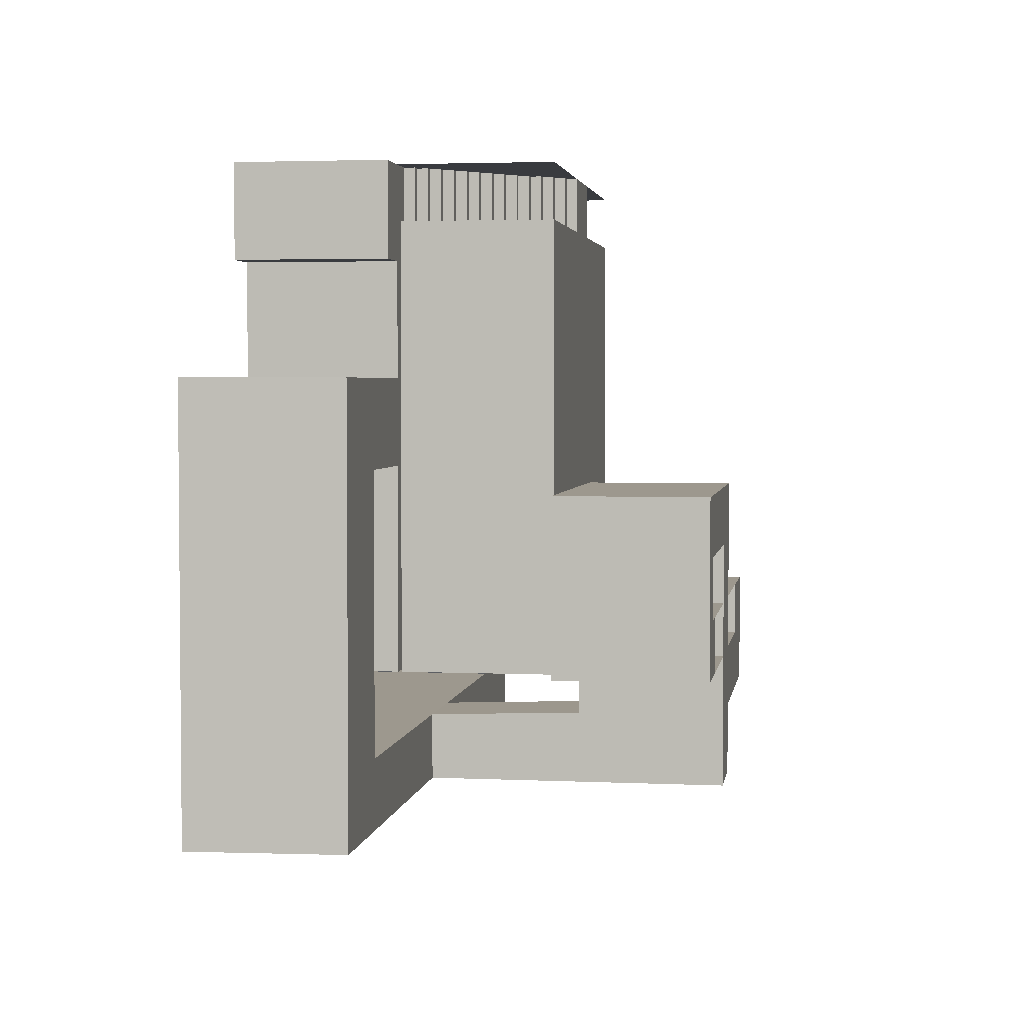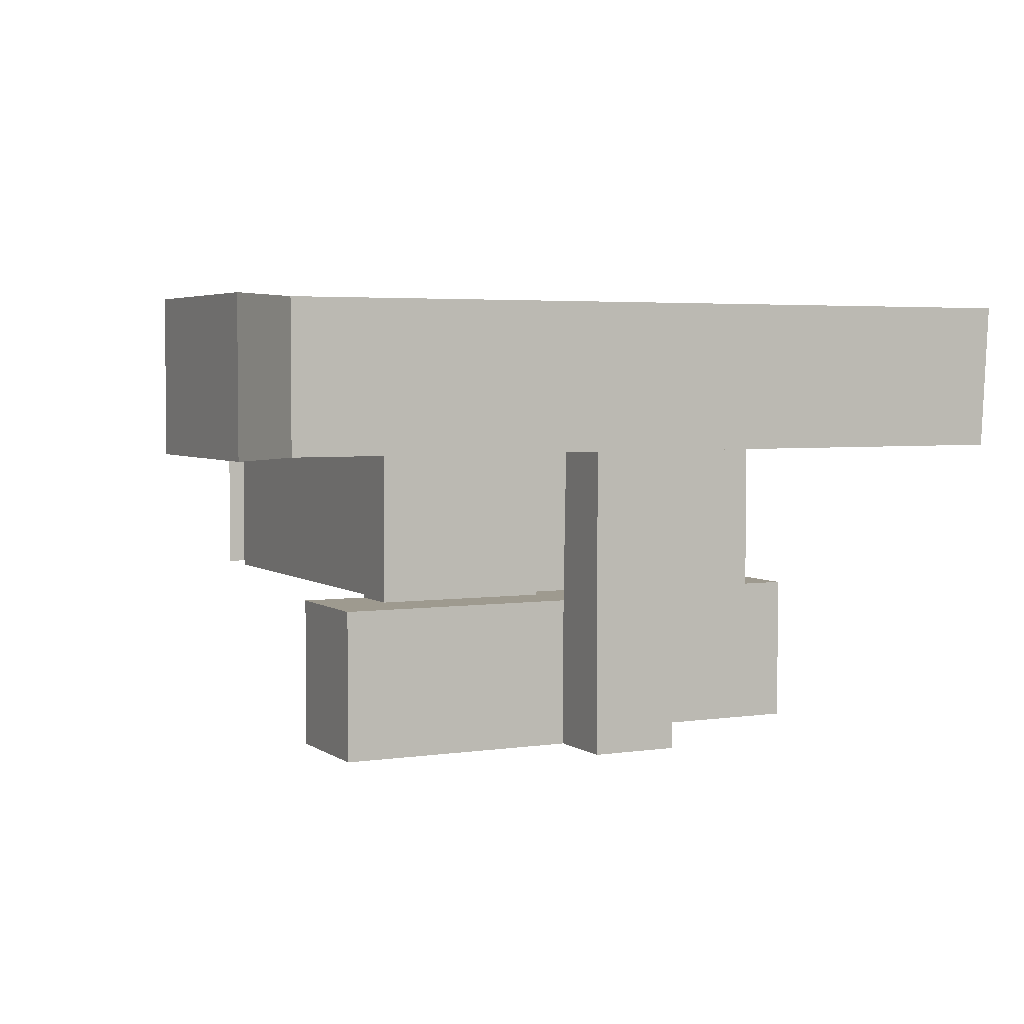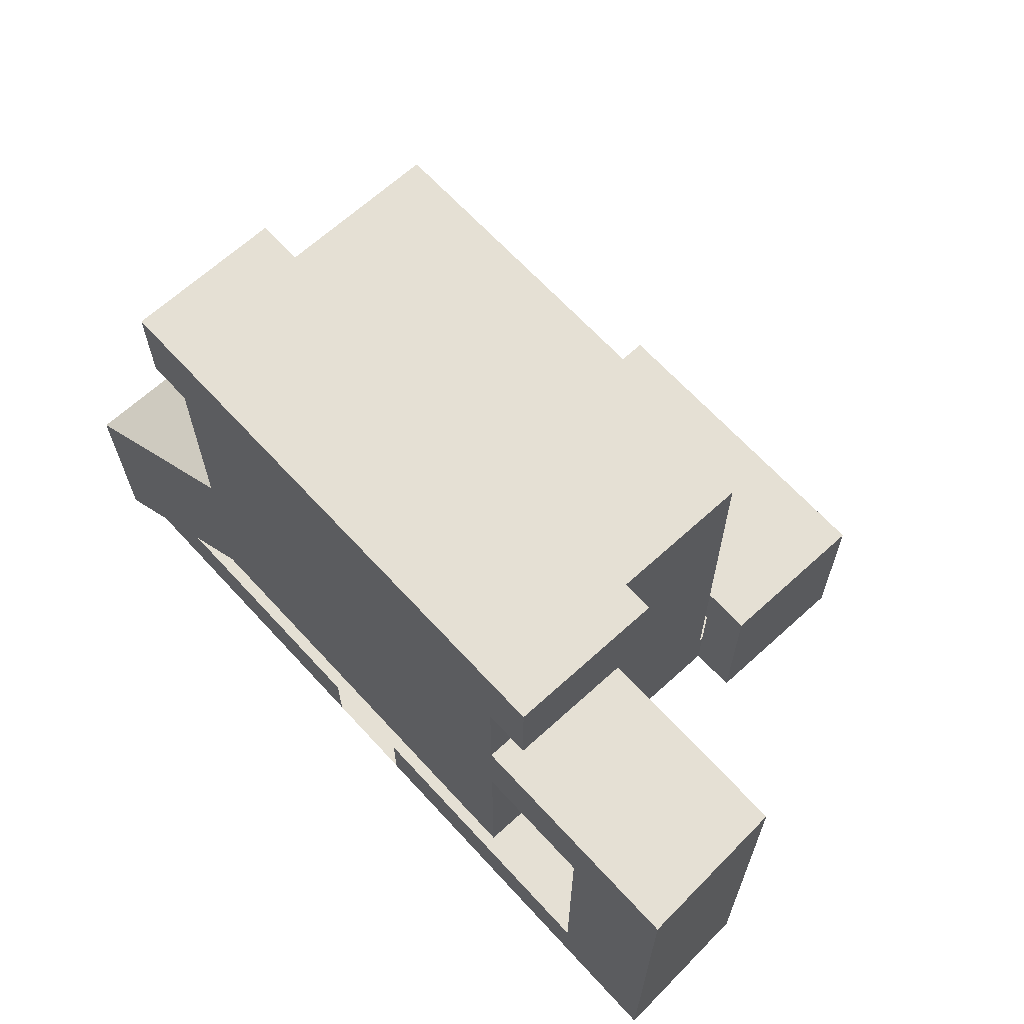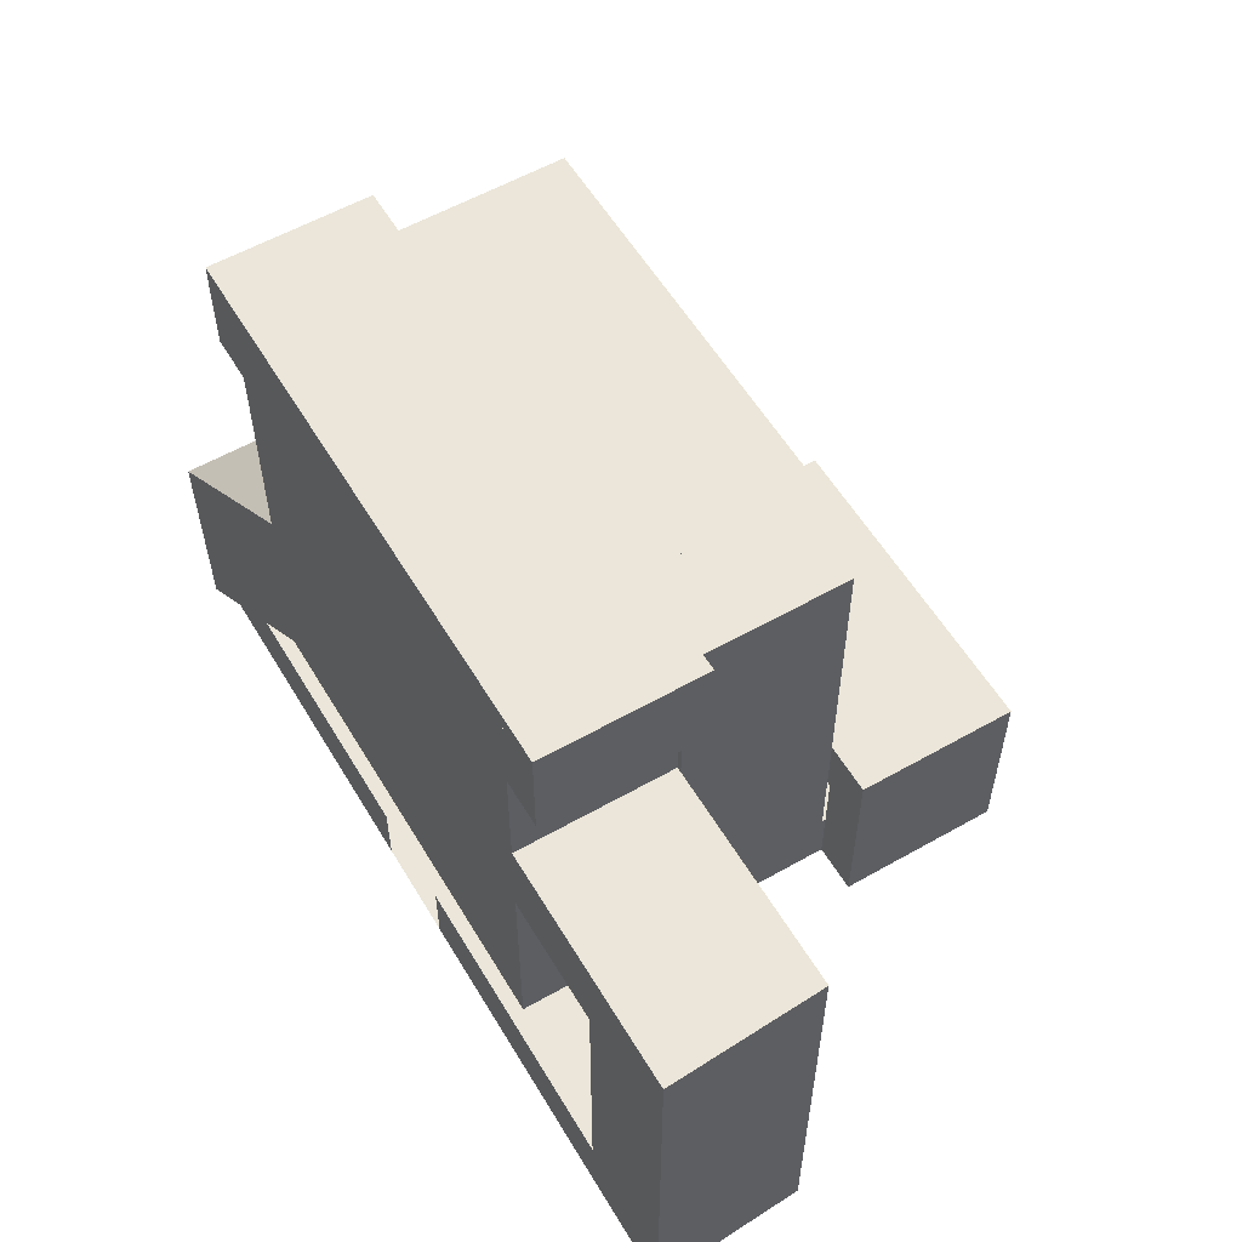
<metadata>
{"format":"obj","ext":"obj","renderer":"f3d","projection":"perspective","resolution":1024,"background":"white","views":[{"elev":3.2,"azim":-81.2,"up":"+Z"},{"elev":3.8,"azim":153.7,"up":"+Y"},{"elev":65.9,"azim":-132.5,"up":"+Z"},{"elev":57.1,"azim":-120.6,"up":"+Z"}]}
</metadata>
<code>
v 4 0 3.5
v -4 0 3.5
v 4 0 -3.5
v -4 0 -3.5
v 2.4 0 3.5
v 0.8 0 3.5
v -0.8 0 3.5
v -2.4 0 3.5
v 2.4 0 -3.5
v 0.8 0 -3.5
v 5.2 -0.06 -5.637
v -2.4 0 -3.5
v -4 2.74 3.5
v 4 2.74 3.5
v 4 2.74 -3.5
v -4 2.74 -3.5
v -0.8 2.74 -3.5
v 0.8 2.74 -3.5
v -0.8 2.74 3.5
v 0.8 2.74 3.5
v -0.8 0 4.5
v 0.8 0 4.5
v 0.8 0.2 3.5
v 0.8 0.2 4.5
v 1 0.2 3.5
v 1 0.2 4.5
v 1 0.4 3.5
v 1 0.4 4.5
v 3.994 0 4.5
v 1.2 0.4 3.5
v 1.2 0.4 4.5
v 1.2 0.6 3.5
v 3.994 2.8 4.5
v 1.2 0.6 4.5
v 1.4 0.6 3.5
v 1.4 0.6 4.5
v 1.4 0.8 3.5
v 1.4 0.8 4.5
v 1.6 0.8 3.5
v 1.6 0.8 4.5
v 1.6 1 3.5
v 1.6 1 4.5
v 1.8 1 3.5
v 1.8 1 4.5
v 1.8 1.2 3.5
v 1.8 1.2 4.5
v 2 1.2 3.5
v 2 1.2 4.5
v 2 1.4 3.5
v 2 1.4 4.5
v 2.2 1.4 3.5
v 2.2 1.4 4.5
v 2.2 1.6 3.5
v 2.2 1.6 4.5
v 2.4 1.6 3.5
v 2.4 1.6 4.5
v 2.4 1.8 3.5
v 2.4 1.8 4.5
v 2.6 1.8 3.5
v 2.6 1.8 4.5
v 2.6 2 3.5
v 2.6 2 4.5
v 2.8 2 3.5
v 2.8 2 4.5
v 2.8 2.2 3.5
v 2.8 2.2 4.5
v 3 2.2 3.5
v 3 2.2 4.5
v 3 2.4 3.5
v 3 2.4 4.5
v 3.2 2.4 3.5
v 3.2 2.4 4.5
v 3.2 2.6 3.5
v 3.2 2.6 4.5
v 3.4 2.6 3.5
v 3.4 2.6 4.5
v 3.4 2.8 3.5
v 3.4 2.8 4.5
v 3.6 2.8 3.5
v 3.6 2.8 4.5
v -4 0 4.5
v -4 2.8 4.5
v -0.8 0.2 3.5
v -0.8 0.2 4.5
v -1 0.2 3.5
v -1 0.2 4.5
v -1 0.4 3.5
v -1 0.4 4.5
v -1.2 0.4 3.5
v -1.2 0.4 4.5
v -1.2 0.6 3.5
v -1.2 0.6 4.5
v -1.4 0.6 3.5
v -1.4 0.6 4.5
v -1.4 0.8 3.5
v -1.4 0.8 4.5
v -1.6 0.8 3.5
v -1.6 0.8 4.5
v -3.4 2.6 4.5
v -3.4 2.6 3.5
v -3.2 2.6 3.5
v -3.2 2.6 4.5
v -2 1.4 4.5
v -2.2 1.4 3.5
v -2 1.4 3.5
v -2.2 1.4 4.5
v -3.2 2.4 4.5
v -3.2 2.4 3.5
v -3 2.4 3.5
v -3 2.4 4.5
v -0.8 2.8 -4.5
v 0.8 2.8 -4.5
v -3 2.2 3.5
v -3 2.2 4.5
v -2.8 2.2 4.5
v -2.8 2.2 3.5
v -2.8 2 3.5
v -2.8 2 4.5
v -2.6 2 4.5
v -2.6 2 3.5
v -2.6 1.8 3.5
v -2.6 1.8 4.5
v -2.4 1.8 4.5
v -2.4 1.8 3.5
v -2.4 1.6 3.5
v -2.4 1.6 4.5
v 0.8 0 -4.5
v 0.8 -2.8 -4.5
v -2.2 1.6 4.5
v -2.2 1.6 3.5
v -2 1.2 3.5
v -2 1.2 4.5
v -1.8 1.2 4.5
v -1.8 1.2 3.5
v -1.8 1 3.5
v -1.8 1 4.5
v -1.6 1 4.5
v -1.6 1 3.5
v -3.4 2.8 3.5
v -3.4 2.8 4.5
v 4 2.8 3.5
v 4 2.8 -3.5
v -4 2.8 -4.5
v -4 0 -4.5
v 4 2.8 -4.5
v 4 0 -4.5
v 4 2.74 -4.5
v -4 2.74 -4.5
v 4.797 2.8 4.5
v 4.803 2.8 3.5
v 4 2.8 2.8
v 4.803 2.8 2.8
v 4 5.54 3.5
v -4 5.54 3.5
v 4 5.54 2.8
v 4.803 5.54 2.8
v 4.803 5.54 3.5
v 4.797 5.54 4.5
v 3.994 5.54 4.5
v 0.8 5.54 4.5
v -0.8 5.54 4.5
v -4 5.54 4.5
v 4 5.54 -1
v 4 2.8 -1
v 8.19 2.8 -4.512
v 8.106 2.8 -8.206
v 8.19 5.54 -4.512
v 8.106 5.54 -8.206
v 4 5.54 -4.5
v 5.397 2.8 -2.171
v 6.793 2.8 -3.341
v 6.793 5.54 -3.341
v 5.397 5.54 -2.171
v 5.369 2.8 -5.735
v 6.738 2.8 -6.971
v 5.369 5.54 -5.735
v 6.738 5.54 -6.971
v 0.8 2.8 -5.735
v 0.8 2.8 -6.971
v 0.8 5.54 -5.735
v 0.8 5.54 -6.971
v -4 2.8 3.5
v -4 2.8 4.5
v -4.8 2.8 3.5
v -4.8 2.8 4.5
v -4 2.8 2.8
v -4.8 2.8 2.8
v -4 5.54 4.5
v -4.8 5.54 3.5
v -4.8 5.54 4.5
v -4 5.54 0.73
v -4.8 5.54 2.8
v -4 5.54 2.8
v -4 2.8 0.73
v -4 5.54 -4.5
v -4 2.8 -0.82
v -4 5.54 -0.82
v -6.15 5.54 0.73
v -6 2.8 0.73
v -6 2.8 -0.82
v -8.15 5.54 0.73
v -8 2.8 0.73
v -6.15 5.54 -0.82
v -6 2.8 -5.735
v -6.15 5.54 -5.735
v -8.15 5.54 -6.971
v -8 2.8 -6.971
v -0.8 2.8 -5.735
v -0.9501 5.54 -5.735
v -0.9501 5.54 -6.971
v -0.8 2.8 -6.971
v -0.8 0 -3.5
v -0.8 0 -4.5
v -0.8 -0.2 -3.5
v 0.8 -2.8 -5.637
v 4.002 -2.8 -5.637
v -0.8 -0.2 -4.5
v -1 -0.2 -3.5
v -1 -0.2 -4.5
v -1 -0.4 -3.5
v -1 -0.4 -4.5
v -1.2 -0.4 -3.5
v -1.2 -0.4 -4.5
v -1.2 -0.6 -3.5
v -1.2 -0.6 -4.5
v -1.4 -0.6 -3.5
v -1.4 -0.6 -4.5
v -1.4 -0.8 -3.5
v -1.4 -0.8 -4.5
v -1.6 -0.8 -3.5
v -1.6 -0.8 -4.5
v -1.6 -1 -3.5
v -1.6 -1 -4.5
v -1.8 -1 -3.5
v -1.8 -1 -4.5
v -1.8 -1.2 -3.5
v -1.8 -1.2 -4.5
v -2 -1.2 -3.5
v -2 -1.2 -4.5
v 5.2 -2.8 -5.637
v 4.002 -2.8 -3.5
v -2 -1.4 -3.5
v -2 -1.4 -4.5
v -2.2 -1.4 -3.5
v -2.2 -1.4 -4.5
v -2.2 -1.6 -3.5
v -2.2 -1.6 -4.5
v -2.4 -1.6 -3.5
v -2.4 -1.6 -4.5
v -2.4 -1.8 -3.5
v -2.4 -1.8 -4.5
v -2.6 -1.8 -3.5
v -2.6 -1.8 -4.5
v -2.6 -2 -3.5
v -2.6 -2 -4.5
v -2.8 -2 -3.5
v -2.8 -2 -4.5
v -2.8 -2.2 -3.5
v -2.8 -2.2 -4.5
v -3 -2.2 -3.5
v -3 -2.2 -4.5
v -3 -2.4 -3.5
v -3 -2.4 -4.5
v -3.2 -2.4 -3.5
v -3.2 -2.4 -4.5
v -3.2 -2.6 -3.5
v -3.2 -2.6 -4.5
v -3.4 -2.6 -3.5
v -3.4 -2.6 -4.5
v -3.4 -2.8 -3.5
v -3.4 -2.8 -4.5
v -4 -2.8 -3.5
v -0.8 -2.8 -3.5
v 0.8 -0.2 -3.5
v 0.8 -0.2 -4.5
v 1 -0.2 -3.5
v 1 -0.2 -4.5
v 1 -0.4 -3.5
v 1 -0.4 -4.5
v 1.2 -0.4 -3.5
v 1.2 -0.4 -4.5
v 1.2 -0.6 -3.5
v 1.2 -0.6 -4.5
v 1.4 -0.6 -3.5
v 1.4 -0.6 -4.5
v 1.4 -0.8 -3.5
v 1.4 -0.8 -4.5
v 1.6 -0.8 -3.5
v 1.6 -0.8 -4.5
v 1.6 -1 -3.5
v 1.6 -1 -4.5
v 1.8 -1 -3.5
v 1.8 -1 -4.5
v 1.8 -1.2 -3.5
v 1.8 -1.2 -4.5
v 2 -1.2 -3.5
v 2 -1.2 -4.5
v 2 -1.4 -3.5
v 2 -1.4 -4.5
v 2.2 -1.4 -3.5
v 2.2 -1.4 -4.5
v 2.2 -1.6 -3.5
v 2.2 -1.6 -4.5
v 2.4 -1.6 -3.5
v 2.4 -1.6 -4.5
v 2.4 -1.8 -3.5
v 2.4 -1.8 -4.5
v 2.6 -1.8 -3.5
v 2.6 -1.8 -4.5
v 2.6 -2 -3.5
v 2.6 -2 -4.5
v 2.8 -2 -3.5
v 2.8 -2 -4.5
v 2.8 -2.2 -3.5
v 2.8 -2.2 -4.5
v 3 -2.2 -3.5
v 3 -2.2 -4.5
v 3 -2.4 -3.5
v 3 -2.4 -4.5
v 3.2 -2.4 -3.5
v 3.2 -2.4 -4.5
v 3.2 -2.6 -3.5
v 3.2 -2.6 -4.5
v 3.4 -2.6 -3.5
v 3.4 -2.6 -4.5
v 4 -2.8 -4.5
v 3.4 -2.8 -3.5
v 3.4 -2.8 -4.5
v 5.2 -2.8 -3.5
v 5.2 -2.8 -4.5
v 4 -2.8 -3.5
v 0.8 -2.8 -3.5
v 5.2 -0.06 -3.5
v 5.2 -0.06 -4.5
v 4.002 -2.8 -4.5
v 4 -0.06 -3.5
v 0.8 -0.06 -5.637
v -0.8 -2.8 -5.637
v -0.8 -0.06 -5.637
v -0.8 -2.8 -2.387
v -0.8 -0.06 -2.387
v -0.8 -2.8 -4.5
v 0.8 -2.8 -2.387
v 0.8 -0.06 -4.5
v 0.8 -0.06 -2.387
v -0.8 -2.8 -4.462
v -0.8 -0.06 -4.462
v 4 -0.06 -5.637
v 4 -0.06 -4.5
v 0.8 -2.8 -6.97
v -0.8 -2.8 -6.97
v -0.8 -0.06 -1.3
v 0.8 -0.06 -1.3
v 0.8 -2.8 -1.3
v -0.8 -0.06 -6.97
v 0.8 -0.06 -6.97
v -0.8 -2.8 -1.3
v -4 -2.8 -2.387
v -4 -2.8 -1.3
v -4.8 -2.8 -2.387
v -4.8 -2.8 -1.3
v -4.8 -2.8 -3.5
v -4.8 -2.8 -4.5
v -4.8 -0.06 -4.5
v -4.8 -0.06 -1.3
v -4 -0.06 -2.387
v -4 -2.8 -4.5
v -4 -0.06 -4.5
v -4 -0.06 -3.5
f 3 9 5
f 1 14 20
f 15 3 1
f 10 18 15
f 26 28 27
f 27 28 31
f 30 31 34
f 32 34 36
f 35 36 38
f 37 38 40
f 39 40 42
f 41 42 44
f 43 44 46
f 45 46 48
f 47 48 50
f 49 50 52
f 51 52 54
f 53 54 56
f 57 58 60
f 59 60 62
f 61 62 64
f 63 64 66
f 65 66 68
f 67 68 70
f 69 70 72
f 71 72 74
f 73 74 76
f 75 76 78
f 77 78 80
f 14 15 16
f 16 13 2
f 7 19 13
f 7 21 22
f 24 23 6
f 26 25 23
f 55 56 58
f 84 21 7
f 86 84 83
f 88 86 85
f 90 88 87
f 92 90 89
f 94 92 91
f 96 94 93
f 98 96 95
f 99 102 101
f 102 107 108
f 107 110 109
f 103 132 131
f 114 115 116
f 115 118 117
f 118 119 120
f 119 122 121
f 122 123 124
f 123 126 125
f 129 106 104
f 106 103 105
f 132 133 134
f 133 136 135
f 136 137 138
f 137 98 97
f 145 143 182
f 140 99 100
f 186 193 192
f 110 114 113
f 126 129 130
f 145 112 127
f 148 16 15
f 153 141 182
f 151 152 156
f 170 163 173
f 174 175 179
f 157 150 158
f 161 22 21
f 185 190 188
f 171 145 170
f 155 163 164
f 167 168 166
f 175 166 168
f 181 179 175
f 184 182 187
f 145 174 176
f 33 149 141
f 186 194 191
f 184 192 189
f 174 178 180
f 195 197 196
f 191 194 199
f 154 153 160
f 196 200 199
f 198 199 202
f 188 189 193
f 202 207 206
f 155 156 157
f 181 177 176
f 204 205 209
f 207 211 210
f 204 208 211
f 203 205 204
f 200 204 199
f 197 203 200
f 145 169 195
f 206 205 203
f 203 197 191
f 167 176 177
f 193 191 155
f 155 153 159
f 219 221 220
f 221 223 222
f 223 225 224
f 225 227 226
f 227 229 228
f 229 231 230
f 231 233 232
f 233 235 234
f 235 237 236
f 237 239 238
f 240 330 334
f 243 245 244
f 245 247 246
f 247 249 248
f 249 251 250
f 251 253 252
f 253 255 254
f 255 257 256
f 257 259 258
f 259 261 260
f 261 263 262
f 263 265 264
f 265 267 266
f 267 269 268
f 269 271 270
f 215 240 11
f 10 274 275
f 274 276 277
f 276 278 279
f 278 280 281
f 280 282 283
f 282 284 285
f 284 286 287
f 286 288 289
f 288 290 291
f 290 292 293
f 292 294 295
f 294 296 297
f 296 298 299
f 298 300 301
f 300 302 303
f 302 304 305
f 304 306 307
f 306 308 309
f 308 310 311
f 310 312 313
f 312 314 315
f 314 316 317
f 316 318 319
f 318 320 321
f 320 322 323
f 322 324 325
f 324 327 328
f 3 331 332
f 329 333 334
f 216 335 330
f 327 241 335
f 212 7 6
f 12 2 8
f 4 16 17
f 127 112 111
f 144 213 111
f 10 127 213
f 213 217 214
f 217 219 218
f 239 243 242
f 333 329 331
f 127 128 326
f 343 345 344
f 215 350 351
f 349 347 339
f 349 348 11
f 333 336 349
f 347 344 345
f 127 10 332
f 340 357 354
f 342 340 343
f 354 357 352
f 215 338 342
f 347 340 346
f 349 336 15
f 215 337 356
f 343 354 353
f 356 337 178
f 208 339 355
f 337 208 178
f 211 355 179
f 340 358 359
f 358 360 361
f 272 362 360
f 357 361 365
f 365 361 363
f 353 352 341
f 366 358 340
f 363 367 368
f 366 341 352
f 271 367 272
f 213 144 367
f 212 273 272
f 367 363 362
f 366 369 272
f 4 272 369
f 369 368 148
f 5 1 3
f 10 6 5
f 5 9 10
f 6 1 20
f 14 15 1
f 3 10 15
f 25 26 27
f 30 27 31
f 32 30 34
f 35 32 36
f 37 35 38
f 39 37 40
f 41 39 42
f 43 41 44
f 45 43 46
f 47 45 48
f 49 47 50
f 51 49 52
f 53 51 54
f 55 53 56
f 59 57 60
f 61 59 62
f 63 61 64
f 65 63 66
f 67 65 68
f 69 67 70
f 71 69 72
f 73 71 74
f 75 73 76
f 77 75 78
f 79 77 80
f 13 14 16
f 4 16 2
f 2 7 13
f 6 7 22
f 22 24 6
f 24 26 23
f 57 55 58
f 83 84 7
f 85 86 83
f 87 88 85
f 89 90 87
f 91 92 89
f 93 94 91
f 95 96 93
f 97 98 95
f 100 99 101
f 101 102 108
f 108 107 109
f 105 103 131
f 113 114 116
f 116 115 117
f 117 118 120
f 120 119 121
f 121 122 124
f 124 123 125
f 130 129 104
f 104 106 105
f 131 132 134
f 134 133 135
f 135 136 138
f 138 137 97
f 141 145 182
f 139 140 100
f 187 186 192
f 109 110 113
f 125 126 130
f 146 145 127
f 147 148 15
f 154 153 182
f 155 151 156
f 172 165 171
f 170 173 172
f 172 167 165
f 170 164 163
f 172 171 170
f 178 174 179
f 150 157 156
f 150 149 158
f 156 152 150
f 33 159 158
f 22 161 160
f 161 82 162
f 82 21 81
f 33 29 22
f 158 149 33
f 33 160 159
f 161 21 82
f 160 33 22
f 183 185 188
f 165 166 175
f 175 174 165
f 145 164 170
f 171 174 145
f 174 171 165
f 151 155 164
f 165 167 166
f 177 175 168
f 177 181 175
f 182 183 140
f 182 184 185
f 182 186 187
f 140 139 182
f 182 185 183
f 169 145 176
f 79 80 33
f 152 151 141
f 141 79 33
f 141 149 150
f 150 152 141
f 193 186 191
f 190 185 184
f 184 189 190
f 184 187 192
f 176 174 180
f 143 195 196
f 198 191 199
f 161 162 154
f 154 160 161
f 160 153 159
f 194 196 199
f 201 198 202
f 189 188 190
f 189 192 193
f 201 202 206
f 157 159 155
f 159 157 158
f 180 181 176
f 208 204 209
f 206 207 210
f 204 202 199
f 204 211 207
f 207 202 204
f 200 203 204
f 196 197 200
f 143 145 195
f 203 201 206
f 210 209 205
f 203 198 201
f 206 210 205
f 198 203 191
f 176 167 172
f 173 163 169
f 169 172 173
f 167 177 168
f 172 169 176
f 155 153 154
f 191 163 155
f 163 195 169
f 163 191 197
f 155 154 193
f 197 195 163
f 218 219 220
f 220 221 222
f 222 223 224
f 224 225 226
f 226 227 228
f 228 229 230
f 230 231 232
f 232 233 234
f 234 235 236
f 236 237 238
f 11 240 334
f 242 243 244
f 244 245 246
f 246 247 248
f 248 249 250
f 250 251 252
f 252 253 254
f 254 255 256
f 256 257 258
f 258 259 260
f 260 261 262
f 262 263 264
f 264 265 266
f 266 267 268
f 268 269 270
f 337 215 11
f 127 10 275
f 275 274 277
f 277 276 279
f 279 278 281
f 281 280 283
f 283 282 285
f 285 284 287
f 287 286 289
f 289 288 291
f 291 290 293
f 293 292 295
f 295 294 297
f 297 296 299
f 299 298 301
f 301 300 303
f 303 302 305
f 305 304 307
f 307 306 309
f 309 308 311
f 311 310 313
f 313 312 315
f 315 314 317
f 317 316 319
f 319 318 321
f 321 320 323
f 323 322 325
f 325 324 328
f 10 3 332
f 330 329 334
f 330 240 216
f 241 329 330
f 215 128 335
f 335 241 330
f 335 216 215
f 328 327 335
f 10 212 6
f 7 212 12
f 12 8 7
f 12 4 2
f 212 4 17
f 213 127 111
f 143 144 111
f 212 10 213
f 212 213 214
f 214 217 218
f 238 239 242
f 336 333 331
f 146 127 326
f 128 343 344
f 338 215 351
f 348 349 339
f 334 349 11
f 334 333 349
f 341 347 345
f 128 127 332
f 343 340 354
f 128 342 343
f 353 354 352
f 128 215 342
f 338 339 347
f 338 351 355
f 347 346 338
f 347 341 340
f 338 355 339
f 147 349 15
f 350 215 356
f 345 343 353
f 179 356 178
f 211 208 355
f 208 180 178
f 208 337 339
f 208 209 180
f 356 355 351
f 181 210 211
f 211 179 181
f 351 350 356
f 356 179 355
f 357 340 359
f 359 358 361
f 358 272 360
f 352 357 365
f 364 365 363
f 345 353 341
f 341 366 340
f 364 363 368
f 364 369 366
f 369 364 368
f 366 352 365
f 365 364 366
f 270 271 272
f 342 213 367
f 4 212 272
f 272 367 362
f 358 366 272
f 16 369 148

</code>
